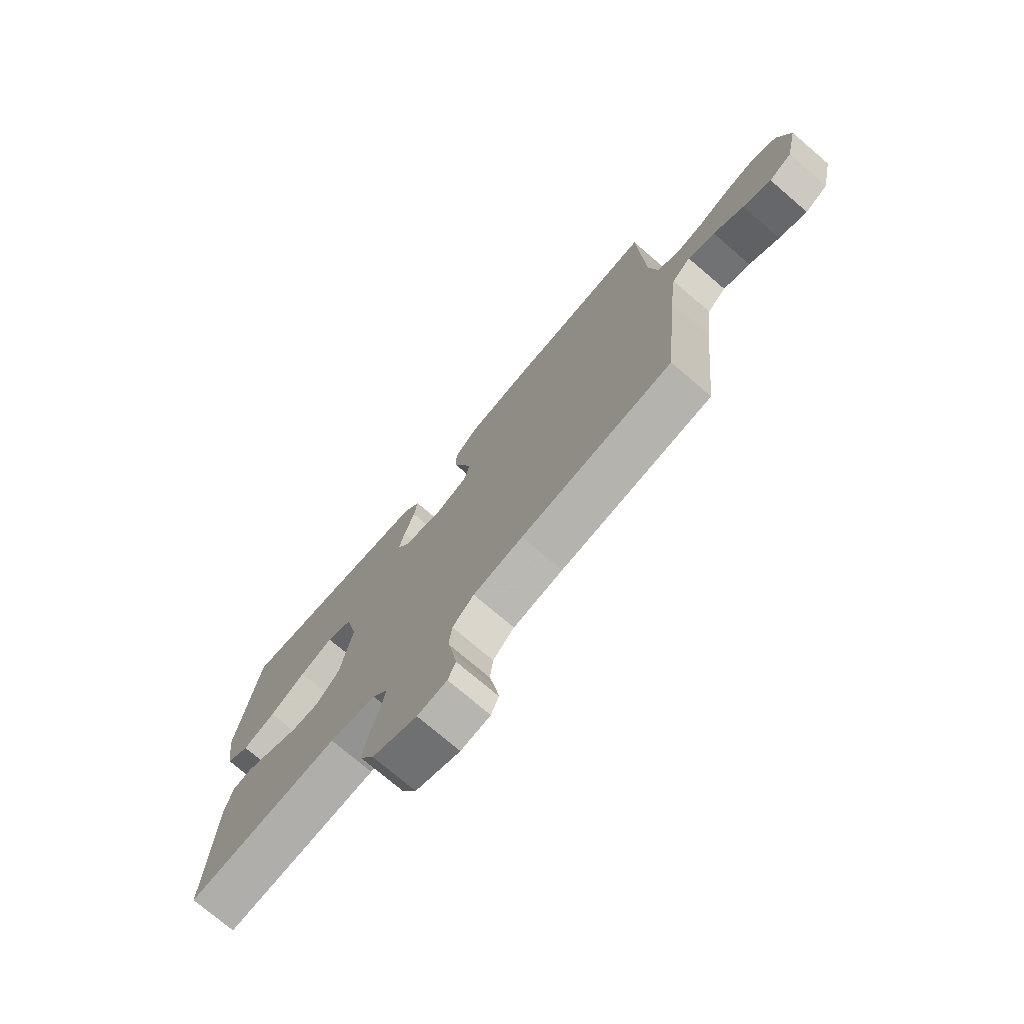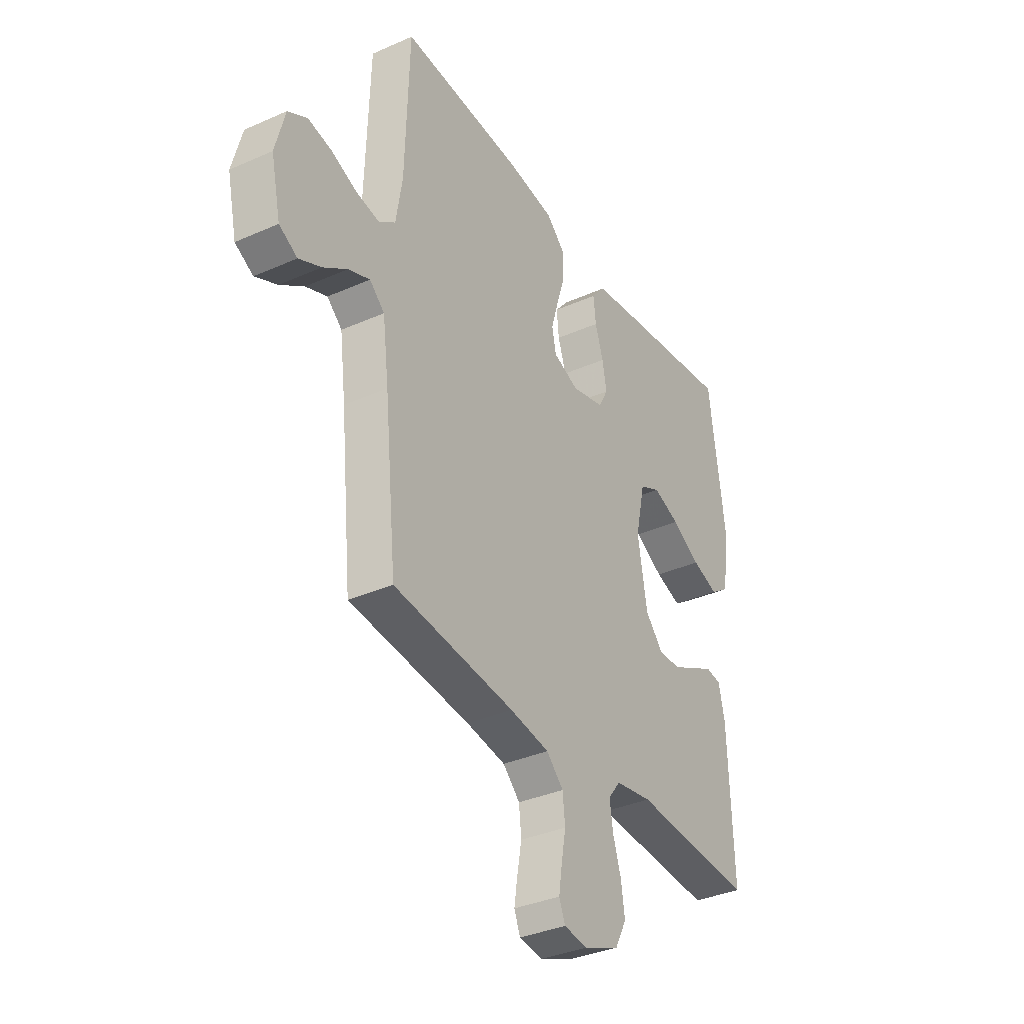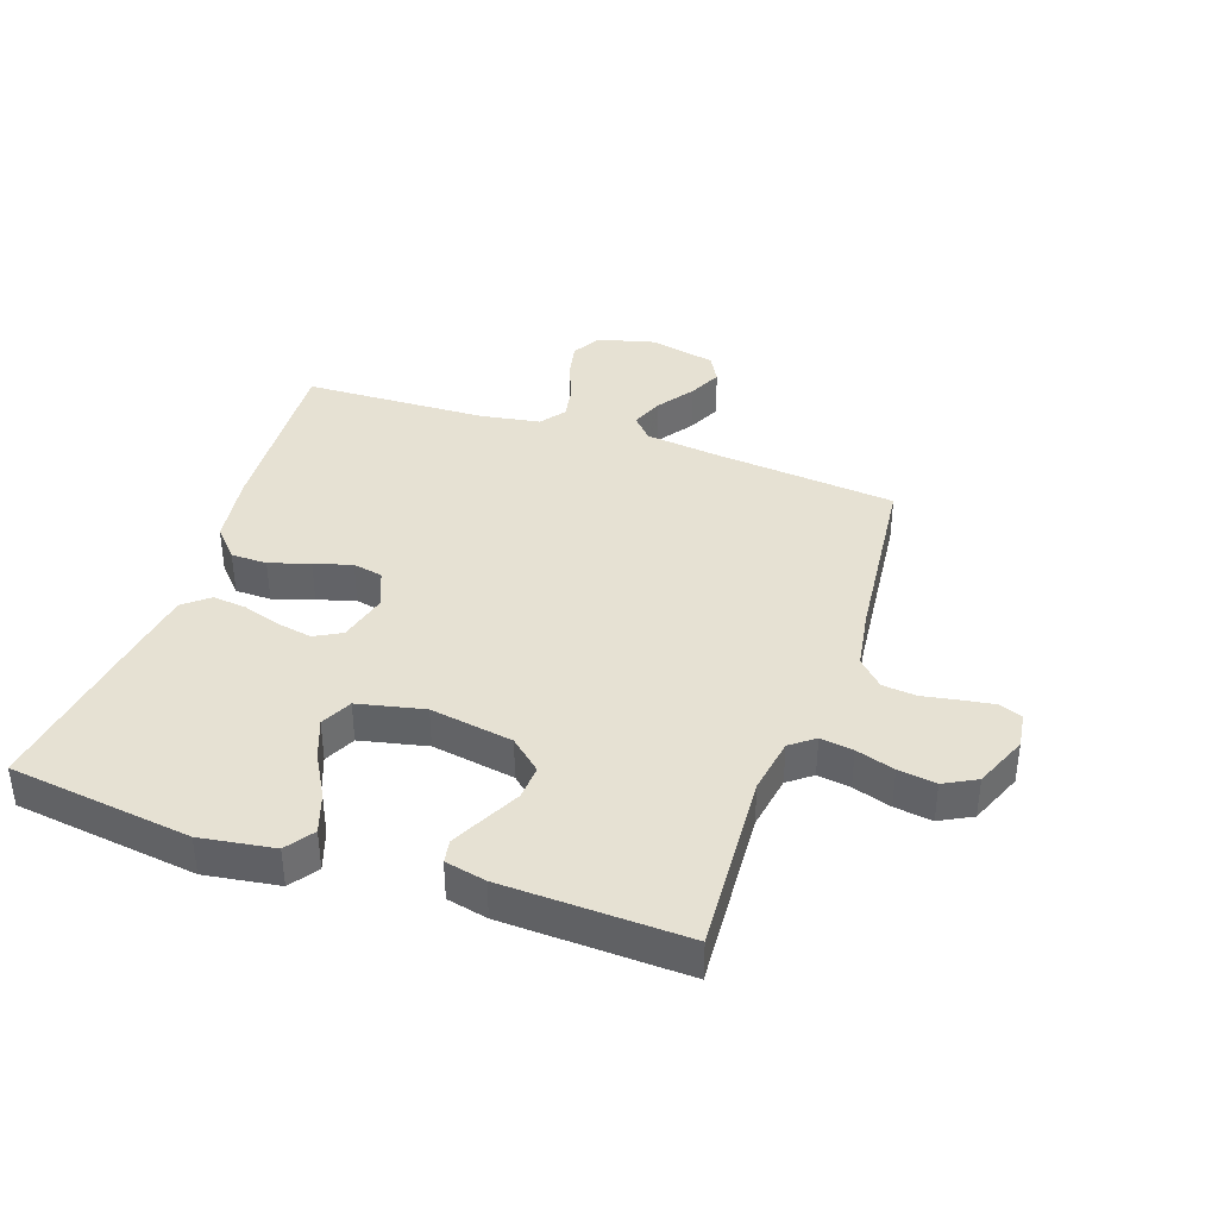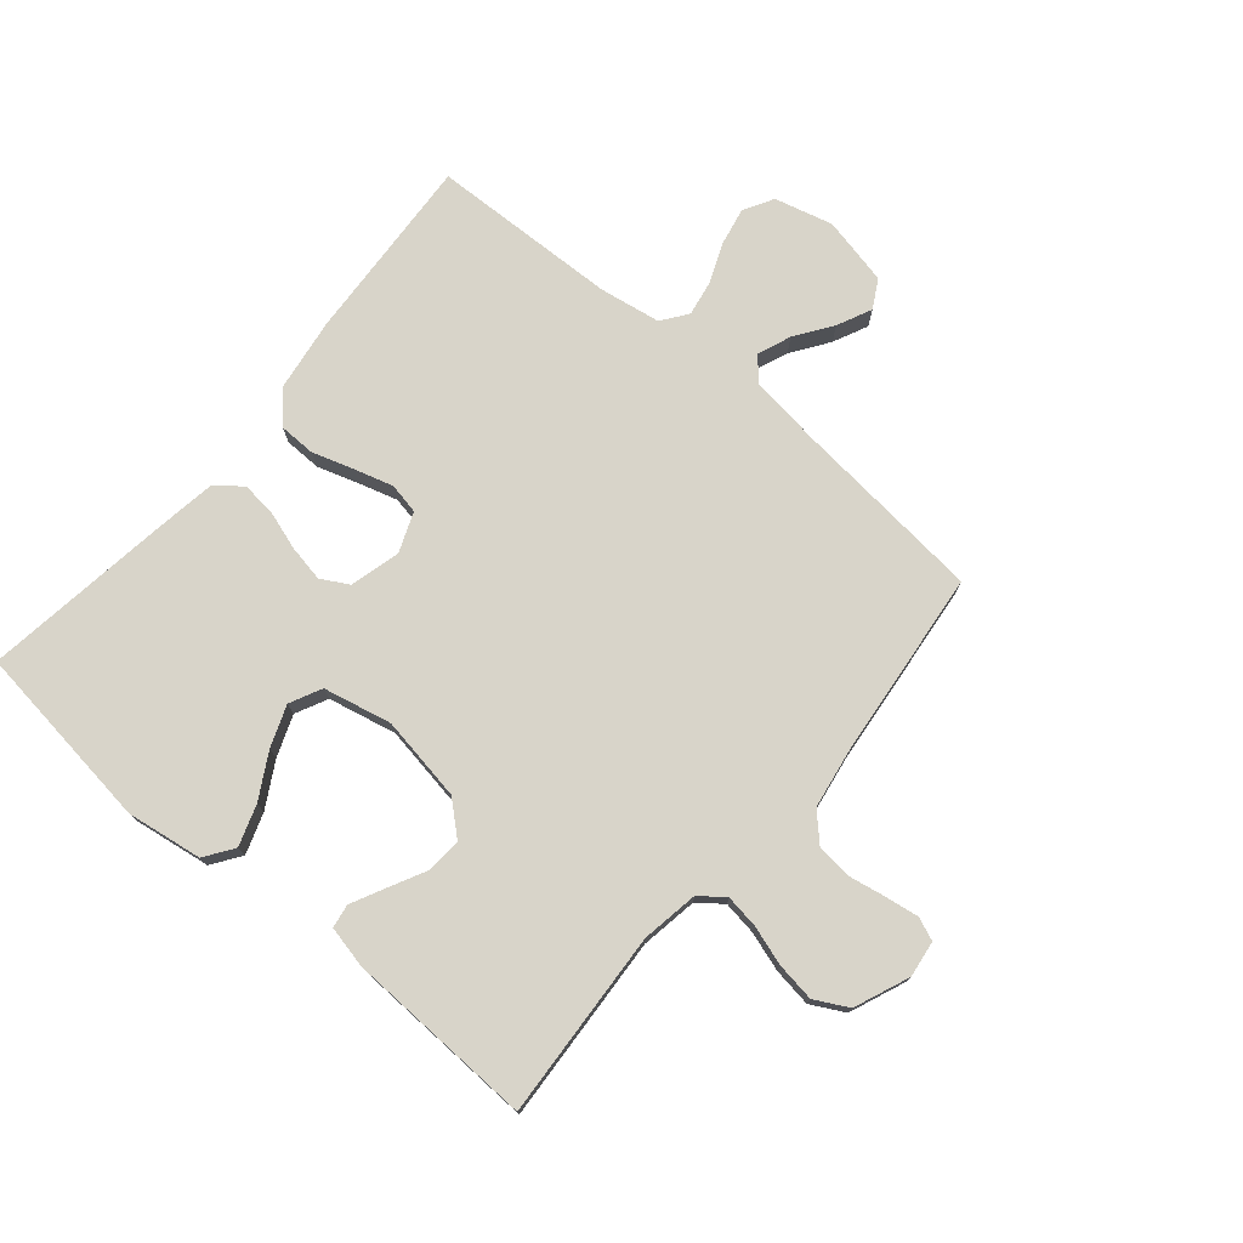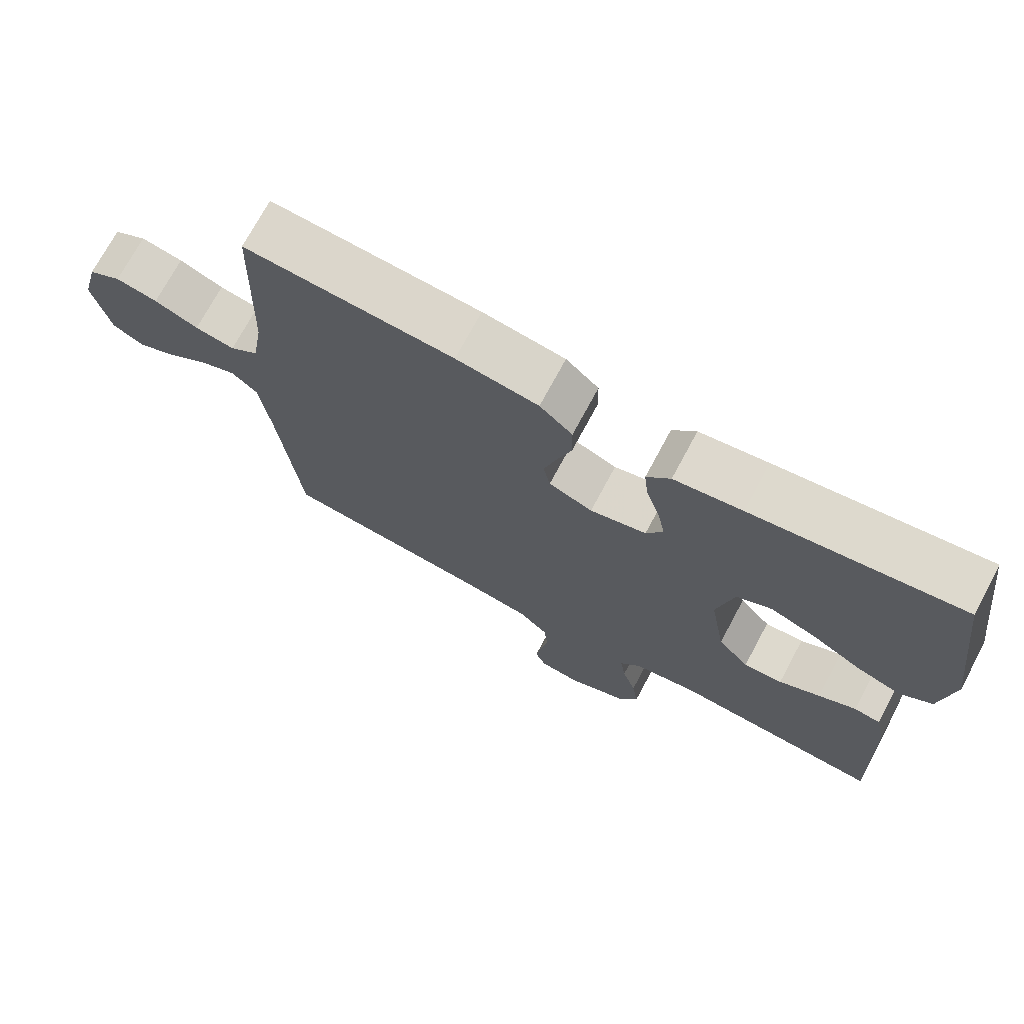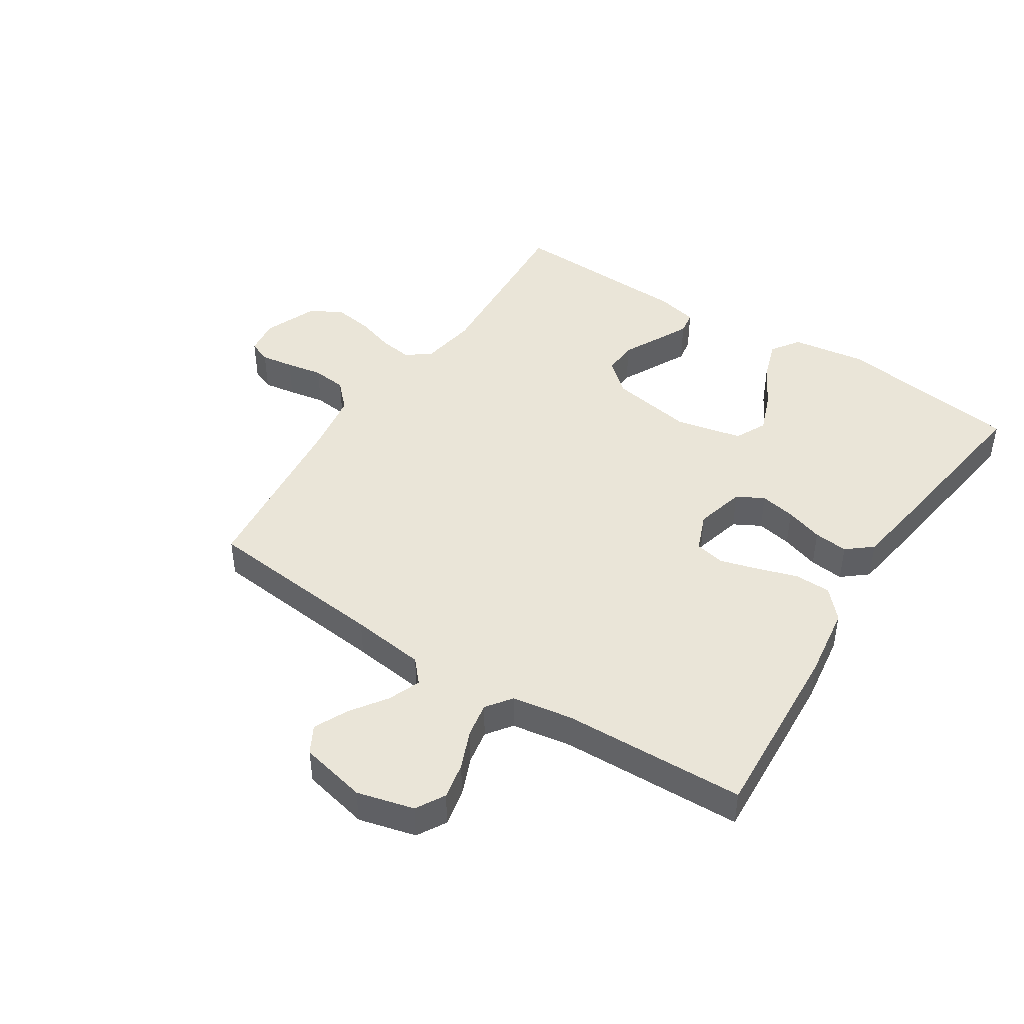
<metadata>
{"format":"obj","ext":"obj","renderer":"f3d","projection":"perspective","resolution":1024,"background":"white","views":[{"elev":-74.8,"azim":-130.5,"up":"+Z"},{"elev":-35.4,"azim":-59.6,"up":"+Z"},{"elev":38.7,"azim":109.0,"up":"+Y"},{"elev":75.6,"azim":130.1,"up":"+Y"},{"elev":72.5,"azim":28.2,"up":"+Z"},{"elev":44.9,"azim":-57.1,"up":"+Y"}]}
</metadata>
<code>
v 0.5 0.07 0.5
v 0.54 0.07 0.2
v 0.522 0.07 0.079
v 0.476 0.07 0.047
v 0.411 0.07 0.069
v 0.34 0.07 0.109
v 0.274 0.07 0.134
v 0.223 0.07 0.109
v 0.199 0.07 0
v 0.222 0.07 -0.136
v 0.267 0.07 -0.187
v 0.323 0.07 -0.184
v 0.382 0.07 -0.154
v 0.436 0.07 -0.127
v 0.474 0.07 -0.133
v 0.489 0.07 -0.2
v 0.5 0.07 -0.5
v 0.2 0.07 -0.481
v 0.109 0.07 -0.496
v 0.079 0.07 -0.535
v 0.087 0.07 -0.589
v 0.107 0.07 -0.652
v 0.116 0.07 -0.714
v 0.088 0.07 -0.767
v 0 0.07 -0.803
v -0.058 0.07 -0.795
v -0.073 0.07 -0.758
v -0.065 0.07 -0.705
v -0.054 0.07 -0.645
v -0.06 0.07 -0.589
v -0.102 0.07 -0.548
v -0.2 0.07 -0.532
v -0.5 0.07 -0.5
v -0.53 0.07 -0.2
v -0.545 0.07 -0.079
v -0.582 0.07 -0.046
v -0.635 0.07 -0.067
v -0.694 0.07 -0.108
v -0.749 0.07 -0.134
v -0.794 0.07 -0.109
v -0.818 0.07 0
v -0.794 0.07 0.093
v -0.747 0.07 0.12
v -0.687 0.07 0.108
v -0.624 0.07 0.082
v -0.567 0.07 0.072
v -0.526 0.07 0.102
v -0.51 0.07 0.2
v -0.5 0.07 0.5
v -0.2 0.07 0.482
v -0.082 0.07 0.465
v -0.035 0.07 0.422
v -0.034 0.07 0.363
v -0.055 0.07 0.297
v -0.073 0.07 0.235
v -0.063 0.07 0.186
v 0 0.07 0.161
v 0.081 0.07 0.182
v 0.105 0.07 0.226
v 0.094 0.07 0.284
v 0.074 0.07 0.346
v 0.068 0.07 0.402
v 0.102 0.07 0.443
v 0.2 0.07 0.458
v 0.5 0 0.5
v 0.54 0 0.2
v 0.522 0 0.079
v 0.476 0 0.047
v 0.411 0 0.069
v 0.34 0 0.109
v 0.274 0 0.134
v 0.223 0 0.109
v 0.199 0 0
v 0.222 0 -0.136
v 0.267 0 -0.187
v 0.323 0 -0.184
v 0.382 0 -0.154
v 0.436 0 -0.127
v 0.474 0 -0.133
v 0.489 0 -0.2
v 0.5 0 -0.5
v 0.2 0 -0.481
v 0.109 0 -0.496
v 0.079 0 -0.535
v 0.087 0 -0.589
v 0.107 0 -0.652
v 0.116 0 -0.714
v 0.088 0 -0.767
v 0 0 -0.803
v -0.058 0 -0.795
v -0.073 0 -0.758
v -0.065 0 -0.705
v -0.054 0 -0.645
v -0.06 0 -0.589
v -0.102 0 -0.548
v -0.2 0 -0.532
v -0.5 0 -0.5
v -0.53 0 -0.2
v -0.545 0 -0.079
v -0.582 0 -0.046
v -0.635 0 -0.067
v -0.694 0 -0.108
v -0.749 0 -0.134
v -0.794 0 -0.109
v -0.818 0 0
v -0.794 0 0.093
v -0.747 0 0.12
v -0.687 0 0.108
v -0.624 0 0.082
v -0.567 0 0.072
v -0.526 0 0.102
v -0.51 0 0.2
v -0.5 0 0.5
v -0.2 0 0.482
v -0.082 0 0.465
v -0.035 0 0.422
v -0.034 0 0.363
v -0.055 0 0.297
v -0.073 0 0.235
v -0.063 0 0.186
v 0 0 0.161
v 0.081 0 0.182
v 0.105 0 0.226
v 0.094 0 0.284
v 0.074 0 0.346
v 0.068 0 0.402
v 0.102 0 0.443
v 0.2 0 0.458
f 4 5 6
f 3 4 6
f 2 3 6
f 1 2 6
f 64 1 6
f 63 64 6
f 62 63 6
f 61 62 6
f 60 61 6
f 59 60 6 7
f 58 59 7 8
f 57 58 8 9
f 56 57 9 10
f 52 53 54
f 51 52 54
f 50 51 54
f 49 50 54
f 48 49 54
f 47 48 54 55
f 46 47 55 56
f 43 44 45
f 42 43 45
f 41 42 45
f 40 41 45
f 39 40 45
f 38 39 45
f 37 38 45
f 36 37 45 46
f 56 10 11
f 46 56 11
f 36 46 11
f 35 36 11
f 32 33 34
f 34 35 11
f 32 34 11
f 31 32 11
f 27 28 29
f 26 27 29
f 25 26 29
f 24 25 29
f 23 24 29
f 22 23 29
f 21 22 29
f 20 21 29 30
f 31 11 12
f 30 31 12
f 20 30 12
f 19 20 12
f 16 17 18
f 16 18 19
f 15 16 19
f 14 15 19
f 13 14 19
f 12 13 19
f 70 69 68
f 70 68 67
f 70 67 66
f 70 66 65
f 70 65 128
f 70 128 127
f 70 127 126
f 70 126 125
f 70 125 124
f 71 70 124 123
f 72 71 123 122
f 73 72 122 121
f 74 73 121 120
f 118 117 116
f 118 116 115
f 118 115 114
f 118 114 113
f 118 113 112
f 119 118 112 111
f 120 119 111 110
f 109 108 107
f 109 107 106
f 109 106 105
f 109 105 104
f 109 104 103
f 109 103 102
f 109 102 101
f 110 109 101 100
f 75 74 120
f 75 120 110
f 75 110 100
f 75 100 99
f 98 97 96
f 75 99 98
f 75 98 96
f 75 96 95
f 93 92 91
f 93 91 90
f 93 90 89
f 93 89 88
f 93 88 87
f 93 87 86
f 93 86 85
f 94 93 85 84
f 76 75 95
f 76 95 94
f 76 94 84
f 76 84 83
f 82 81 80
f 83 82 80
f 83 80 79
f 83 79 78
f 83 78 77
f 83 77 76
f 1 65 66 2
f 2 66 67 3
f 3 67 68 4
f 4 68 69 5
f 5 69 70 6
f 6 70 71 7
f 7 71 72 8
f 8 72 73 9
f 9 73 74 10
f 10 74 75 11
f 11 75 76 12
f 12 76 77 13
f 13 77 78 14
f 14 78 79 15
f 15 79 80 16
f 16 80 81 17
f 17 81 82 18
f 18 82 83 19
f 19 83 84 20
f 20 84 85 21
f 21 85 86 22
f 22 86 87 23
f 23 87 88 24
f 24 88 89 25
f 25 89 90 26
f 26 90 91 27
f 27 91 92 28
f 28 92 93 29
f 29 93 94 30
f 30 94 95 31
f 31 95 96 32
f 32 96 97 33
f 33 97 98 34
f 34 98 99 35
f 35 99 100 36
f 36 100 101 37
f 37 101 102 38
f 38 102 103 39
f 39 103 104 40
f 40 104 105 41
f 41 105 106 42
f 42 106 107 43
f 43 107 108 44
f 44 108 109 45
f 45 109 110 46
f 46 110 111 47
f 47 111 112 48
f 48 112 113 49
f 49 113 114 50
f 50 114 115 51
f 51 115 116 52
f 52 116 117 53
f 53 117 118 54
f 54 118 119 55
f 55 119 120 56
f 56 120 121 57
f 57 121 122 58
f 58 122 123 59
f 59 123 124 60
f 60 124 125 61
f 61 125 126 62
f 62 126 127 63
f 63 127 128 64
f 64 128 65 1

</code>
